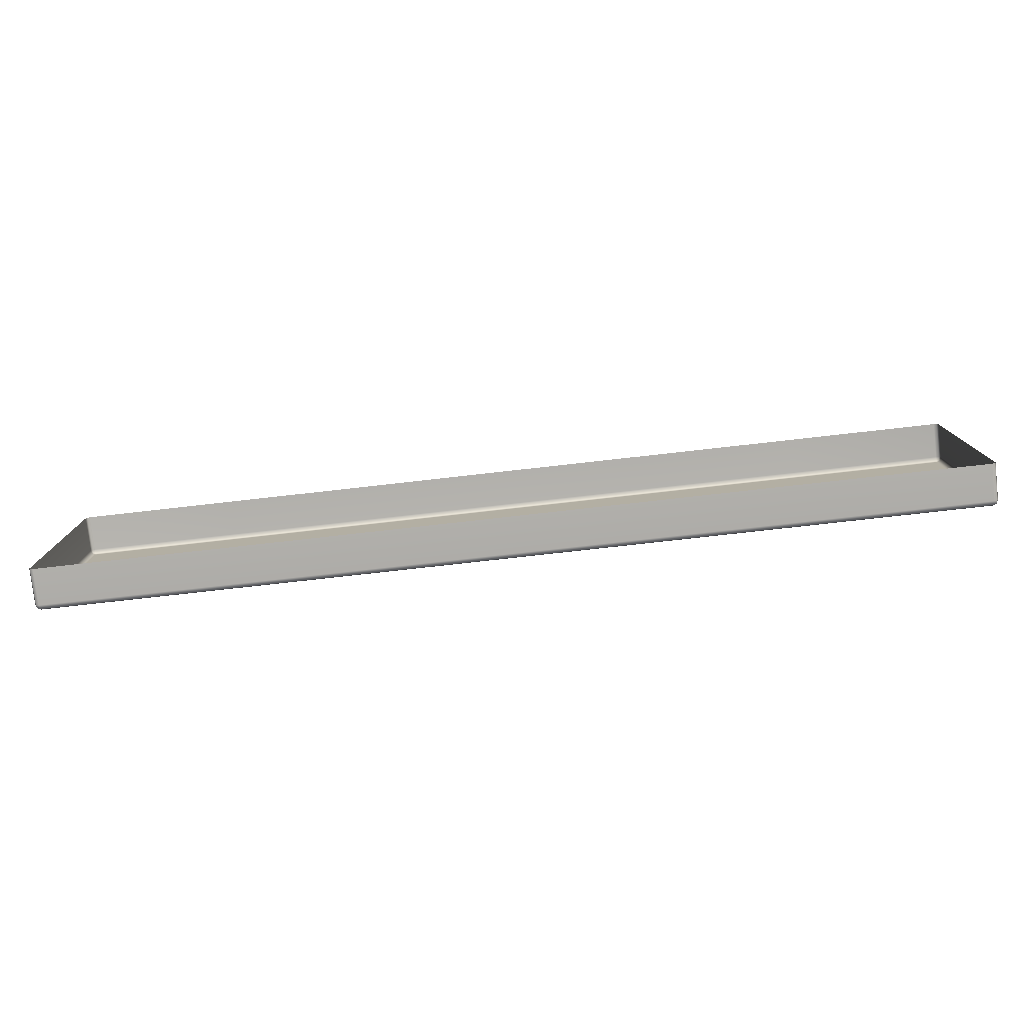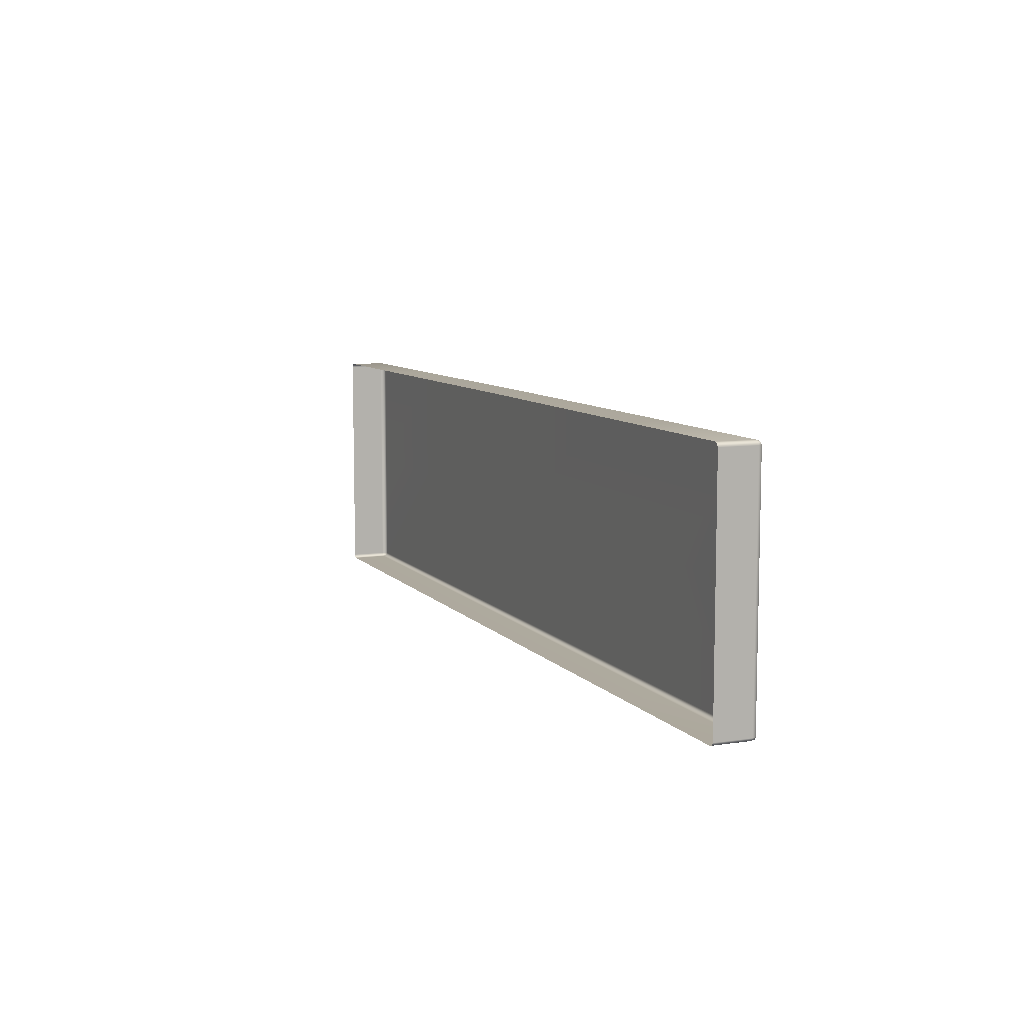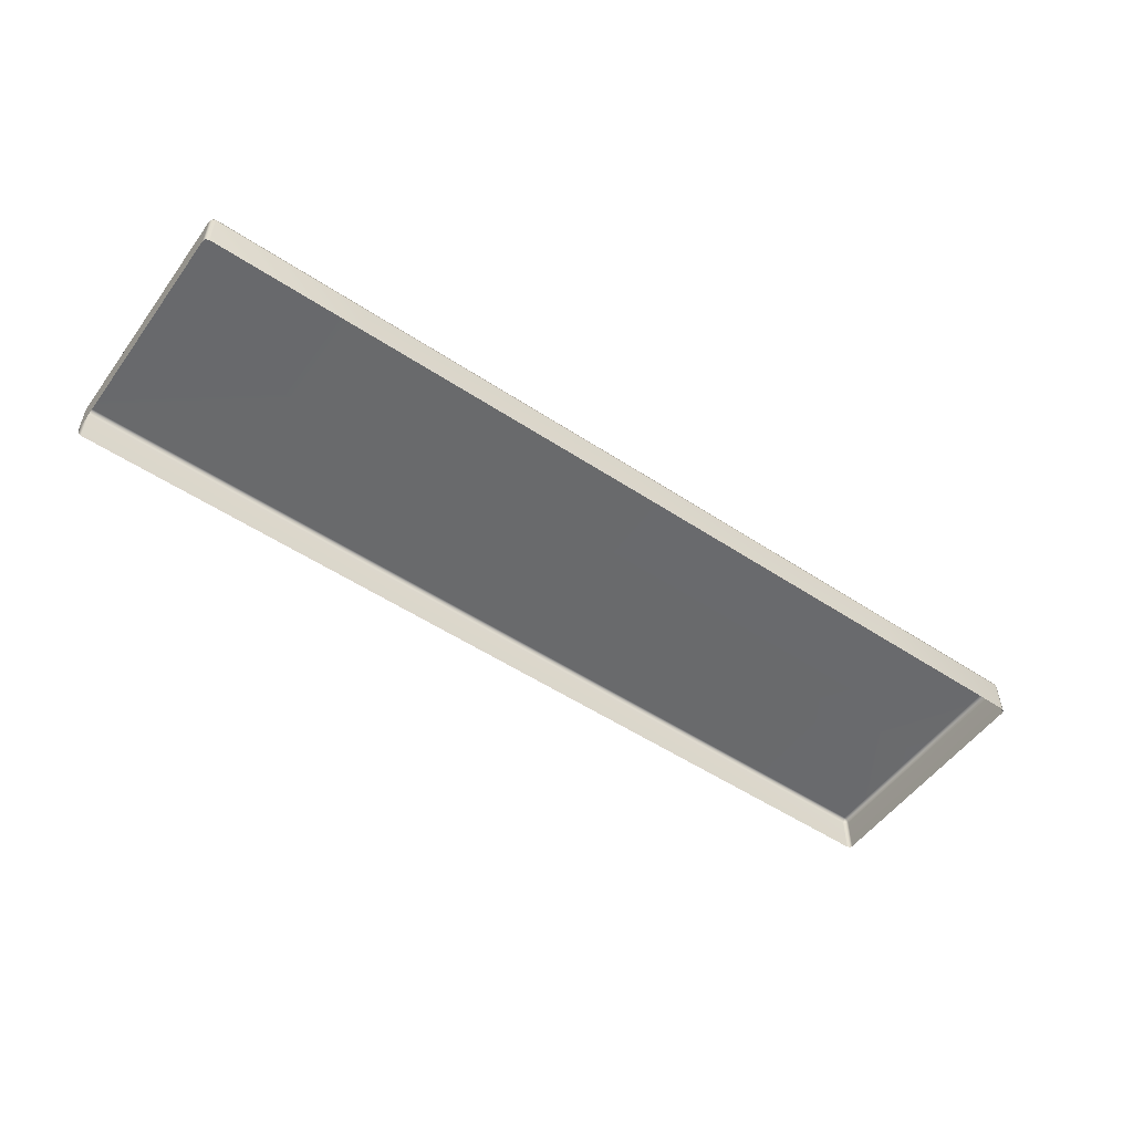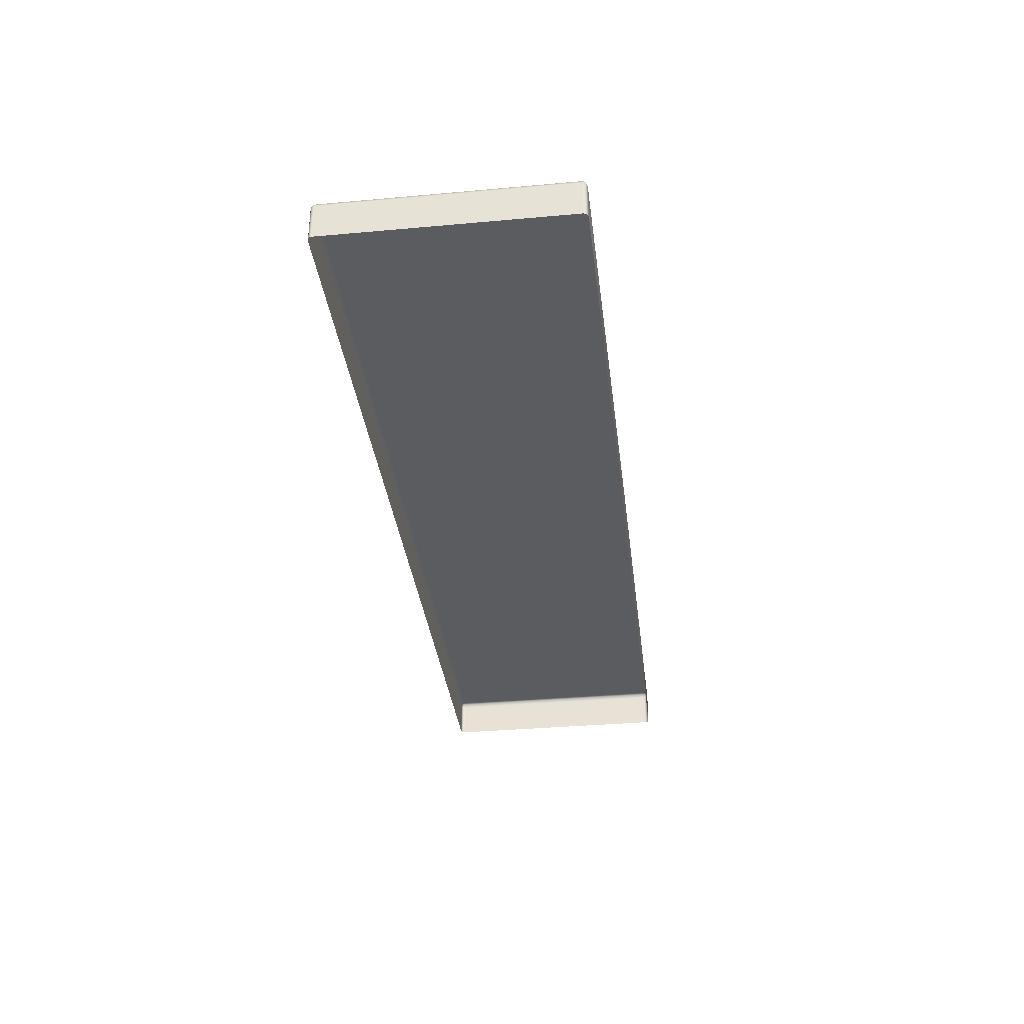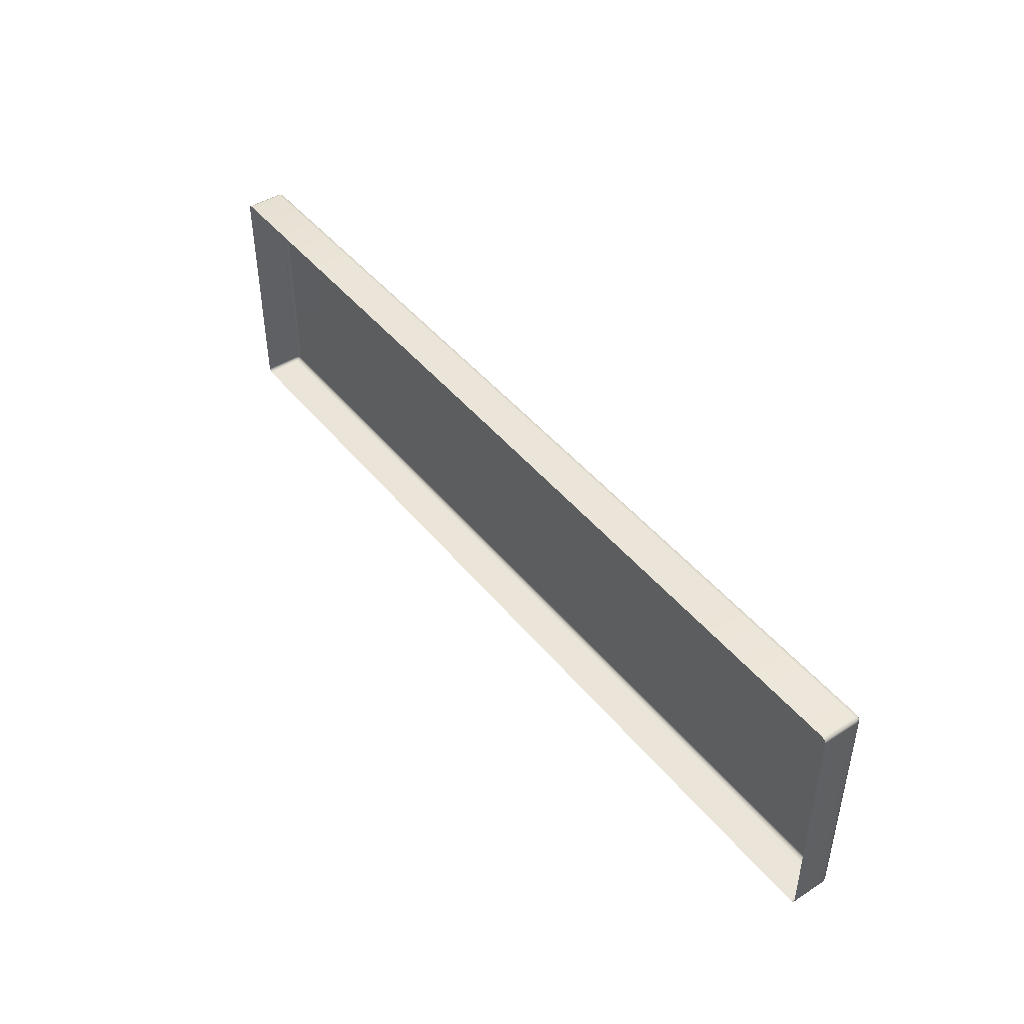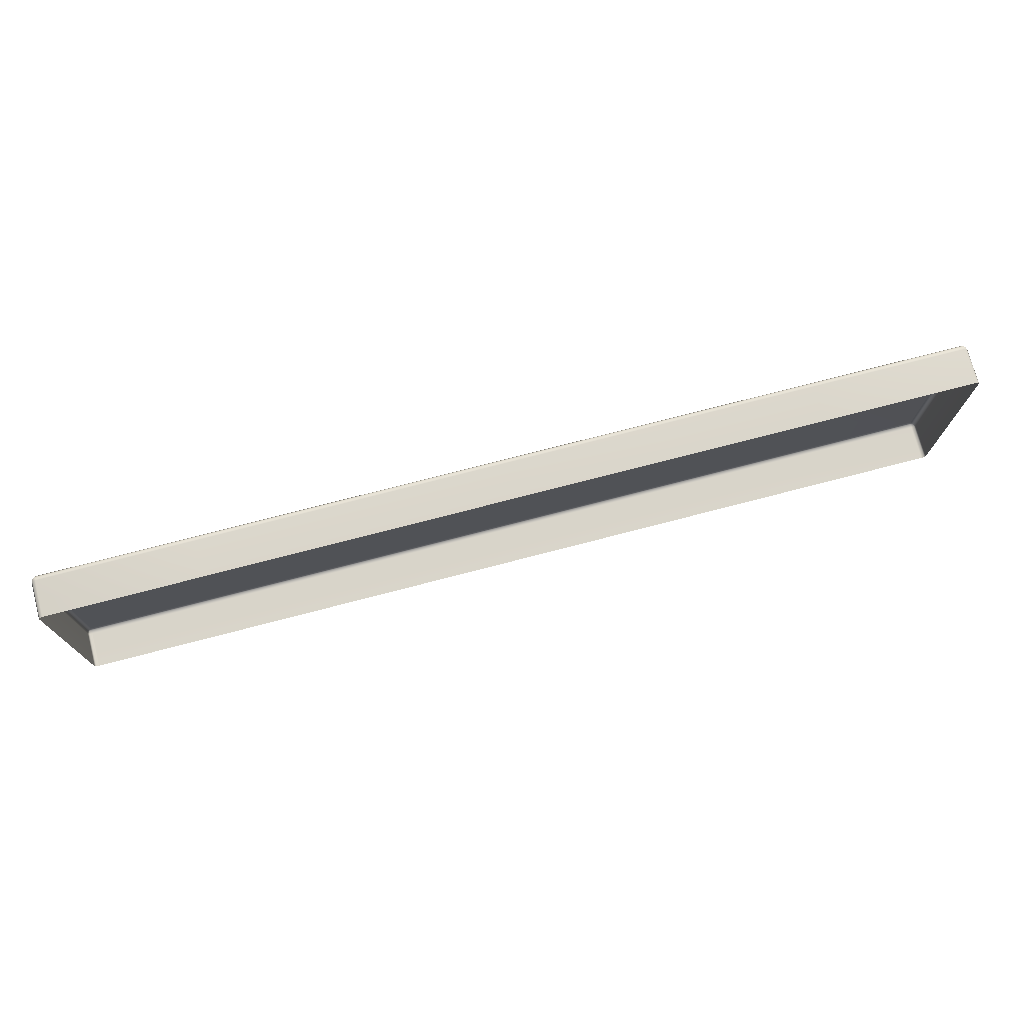
<metadata>
{"format":"obj","ext":"obj","renderer":"f3d","projection":"perspective","resolution":1024,"background":"white","views":[{"elev":-78.4,"azim":6.4,"up":"+Z"},{"elev":8.7,"azim":67.4,"up":"+Z"},{"elev":-53.0,"azim":-35.3,"up":"+Y"},{"elev":-34.7,"azim":-83.1,"up":"+Y"},{"elev":45.2,"azim":53.6,"up":"+Z"},{"elev":74.4,"azim":-14.6,"up":"+Z"}]}
</metadata>
<code>
g ENV_S06_G8_Section04_Top_Vinyl01_MO
v 11.97 12.41 14.52
v 11.89 11.47 14.49
v 11.97 11.47 14.52
v 11.89 12.41 14.49
v 7.924 11.47 14.49
v 11.89 12.5 14.52
v 11.95 12.49 14.53
v 7.924 12.41 14.49
v 3.962 11.47 14.49
v 7.924 12.5 14.52
v 3.962 12.41 14.49
v 3.962 12.5 14.52
v -0.0001936 11.47 14.49
v -0.0001936 12.41 14.49
v -0.0001936 12.5 14.52
v -3.962 12.5 14.52
v -3.962 12.41 14.49
v -3.962 11.47 14.49
v -7.925 12.5 14.52
v -7.925 12.41 14.49
v -7.925 11.47 14.49
v -11.89 12.5 14.52
v -11.89 12.41 14.49
v -11.89 11.47 14.49
v -11.97 12.41 14.52
v -11.95 12.49 14.53
v -11.97 11.47 14.52
v 11.97 12.41 14.52
v 11.97 12.5 14.59
v 11.95 12.49 14.53
v 12 12.41 14.59
v 11.97 11.47 14.52
v 12 11.47 14.59
v 11.97 12.5 17.64
v 12 11.47 17.64
v 12 12.41 17.64
v 12 11.47 20.68
v 11.97 12.5 20.69
v 12 12.41 20.68
v 11.97 11.47 20.76
v 11.97 12.41 20.76
v 11.95 12.49 20.74
v 11.97 12.5 14.59
v 11.89 12.5 14.52
v 11.95 12.49 14.53
v 11.89 12.54 14.59
v 7.924 12.5 14.52
v 7.924 12.54 14.59
v 7.924 12.54 17.64
v 11.89 12.54 17.64
v 11.97 12.5 17.64
v 3.962 12.54 20.7
v -0.0001936 12.54 17.65
v 3.962 12.54 17.65
v -0.0001936 12.54 20.71
v 3.962 12.5 20.77
v -0.0001936 12.5 20.78
v 3.962 12.5 20.77
v -0.0001936 12.41 20.81
v -0.0001936 12.5 20.78
v 3.962 12.41 20.8
v 3.962 11.47 20.8
v -0.0001936 11.47 20.81
v 11.97 12.41 20.76
v 11.97 11.47 20.76
v 11.89 11.47 20.79
v 11.89 12.41 20.79
v 11.89 12.5 20.76
v 11.95 12.49 20.74
v 7.924 12.41 20.8
v 7.924 11.47 20.8
v 7.924 12.5 20.77
v 11.97 12.5 20.69
v 11.95 12.49 20.74
v 11.89 12.5 20.76
v 11.89 12.54 20.7
v 11.97 12.5 17.64
v 11.89 12.54 17.64
v 7.924 12.54 17.64
v 7.924 12.54 20.7
v 7.924 12.5 20.77
v -0.0001936 12.5 14.52
v 3.962 12.5 14.52
v 3.962 12.54 14.59
v -0.0001936 12.54 14.59
v -0.0001936 12.54 17.65
v 3.962 12.54 17.65
v -11.97 12.41 14.52
v -11.95 12.49 14.53
v -11.97 12.5 14.59
v -12 12.41 14.59
v -11.97 11.47 14.52
v -11.97 12.5 17.64
v -12 11.47 14.59
v -12 12.41 17.64
v -12 11.47 17.64
v -11.97 12.5 20.69
v -12 12.41 20.68
v -12 11.47 20.68
v -11.97 11.47 20.76
v -11.97 12.41 20.76
v -11.95 12.49 20.74
v -11.97 12.5 14.59
v -11.95 12.49 14.53
v -11.89 12.5 14.52
v -11.89 12.54 14.59
v -11.89 12.54 17.64
v -11.97 12.5 17.64
v -7.925 12.54 17.64
v -7.925 12.54 14.59
v -7.925 12.5 14.52
v -3.962 12.5 20.77
v -0.0001936 12.5 20.78
v -0.0001936 12.41 20.81
v -3.962 12.41 20.8
v -3.962 11.47 20.8
v -0.0001936 11.47 20.81
v -11.97 12.41 20.76
v -11.89 11.47 20.79
v -11.97 11.47 20.76
v -11.89 12.41 20.79
v -7.925 11.47 20.8
v -7.925 12.41 20.8
v -11.89 12.5 20.76
v -11.95 12.49 20.74
v -7.925 12.5 20.77
v -11.97 12.5 20.69
v -11.89 12.5 20.76
v -11.95 12.49 20.74
v -11.89 12.54 20.7
v -11.97 12.5 17.64
v -7.925 12.5 20.77
v -11.89 12.54 17.64
v -7.925 12.54 20.7
v -7.925 12.54 17.64
v -3.962 12.54 17.65
v -0.0001936 12.54 17.65
v -0.0001936 12.54 20.71
v -3.962 12.54 20.7
v -3.962 12.5 20.77
v -0.0001936 12.5 20.78
v -0.0001936 12.5 14.52
v -3.962 12.54 14.59
v -3.962 12.5 14.52
v -0.0001936 12.54 14.59
v -0.0001936 12.54 17.65
v -3.962 12.54 17.65
v 3.962 12.41 20.8
v 7.924 11.47 20.8
v 3.962 11.47 20.8
v 7.924 12.41 20.8
v 7.924 12.5 20.77
v 3.962 12.5 20.77
v 3.962 12.54 20.7
v 7.924 12.5 20.77
v 3.962 12.5 20.77
v 7.924 12.54 20.7
v 3.962 12.54 17.65
v 7.924 12.54 17.64
v 3.962 12.5 14.52
v 7.924 12.5 14.52
v 7.924 12.54 14.59
v 3.962 12.54 14.59
v 3.962 12.54 17.65
v 7.924 12.54 17.64
v -3.962 12.54 14.59
v -7.925 12.5 14.52
v -3.962 12.5 14.52
v -7.925 12.54 14.59
v -3.962 12.54 17.65
v -7.925 12.54 17.64
v -7.925 12.54 17.64
v -3.962 12.54 17.65
v -3.962 12.54 20.7
v -7.925 12.54 20.7
v -3.962 12.5 20.77
v -7.925 12.5 20.77
v -7.925 12.5 20.77
v -3.962 12.5 20.77
v -3.962 12.41 20.8
v -7.925 12.41 20.8
v -3.962 11.47 20.8
v -7.925 11.47 20.8
g ENV_S06_G8_Section04_Top_Vinyl01_MO_0
f 3 2 1
f 2 4 1
f 4 2 5
f 1 4 6
f 7 1 6
f 8 4 5
f 4 8 6
f 8 5 9
f 8 10 6
f 11 8 9
f 8 11 10
f 11 12 10
f 11 9 13
f 11 14 12
f 14 11 13
f 14 15 12
f 15 14 16
f 17 14 13
f 14 17 16
f 18 17 13
f 16 17 19
f 20 17 18
f 17 20 19
f 21 20 18
f 19 20 22
f 23 20 21
f 20 23 22
f 24 23 21
f 23 25 22
f 23 24 25
f 25 26 22
f 24 27 25
f 30 29 28
f 29 31 28
f 32 28 31
f 33 32 31
f 29 34 31
f 33 31 35
f 34 36 31
f 31 36 35
f 35 36 37
f 34 38 36
f 36 39 37
f 38 39 36
f 40 37 39
f 41 40 39
f 39 38 41
f 38 42 41
f 45 44 43
f 44 46 43
f 46 44 47
f 48 46 47
f 46 48 49
f 50 46 49
f 46 50 43
f 50 51 43
f 54 53 52
f 53 55 52
f 56 52 55
f 57 56 55
f 60 59 58
f 59 61 58
f 62 61 59
f 63 62 59
f 66 65 64
f 67 66 64
f 67 64 68
f 64 69 68
f 66 67 70
f 70 67 68
f 71 66 70
f 72 70 68
f 75 74 73
f 76 75 73
f 76 73 77
f 78 76 77
f 78 79 76
f 79 80 76
f 75 76 80
f 81 75 80
f 84 83 82
f 85 84 82
f 84 85 86
f 87 84 86
f 90 89 88
f 91 90 88
f 88 92 91
f 93 90 91
f 92 94 91
f 95 93 91
f 95 91 94
f 96 95 94
f 97 93 95
f 98 95 96
f 98 97 95
f 99 98 96
f 99 100 98
f 100 101 98
f 97 98 101
f 102 97 101
f 105 104 103
f 106 105 103
f 107 106 103
f 108 107 103
f 107 109 106
f 109 110 106
f 105 106 110
f 111 105 110
f 114 113 112
f 115 114 112
f 115 116 114
f 116 117 114
f 120 119 118
f 119 121 118
f 121 119 122
f 123 121 122
f 118 121 124
f 121 123 124
f 125 118 124
f 123 126 124
f 129 128 127
f 128 130 127
f 127 130 131
f 130 128 132
f 130 133 131
f 134 130 132
f 130 134 133
f 134 135 133
f 138 137 136
f 139 138 136
f 139 140 138
f 140 141 138
f 144 143 142
f 143 145 142
f 146 145 143
f 147 146 143
f 150 149 148
f 149 151 148
f 148 151 152
f 153 148 152
f 156 155 154
f 155 157 154
f 158 154 157
f 159 158 157
f 162 161 160
f 163 162 160
f 162 163 164
f 165 162 164
f 168 167 166
f 167 169 166
f 170 166 169
f 171 170 169
f 174 173 172
f 175 174 172
f 174 175 176
f 175 177 176
f 180 179 178
f 181 180 178
f 180 181 182
f 181 183 182

</code>
